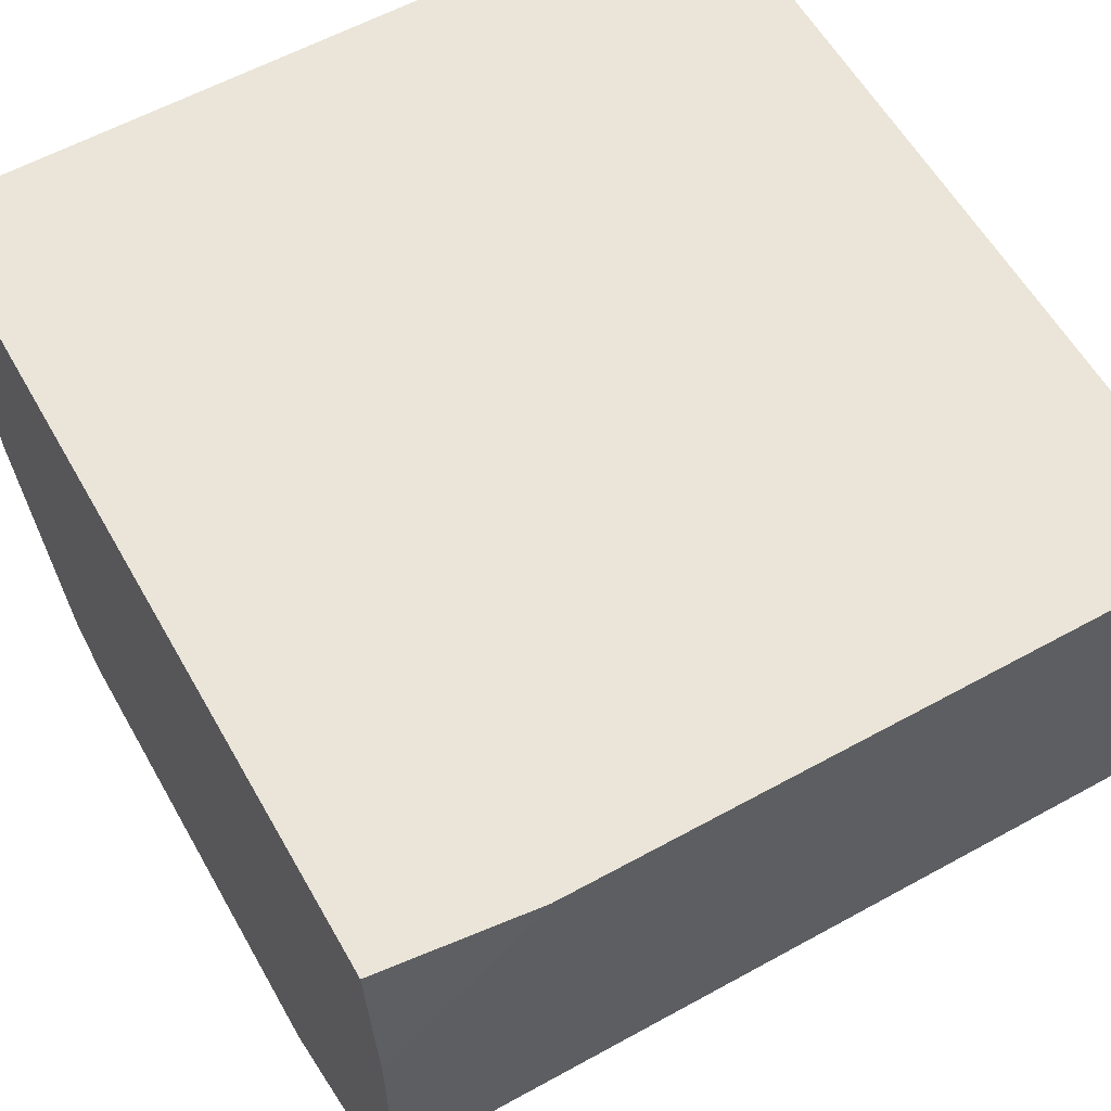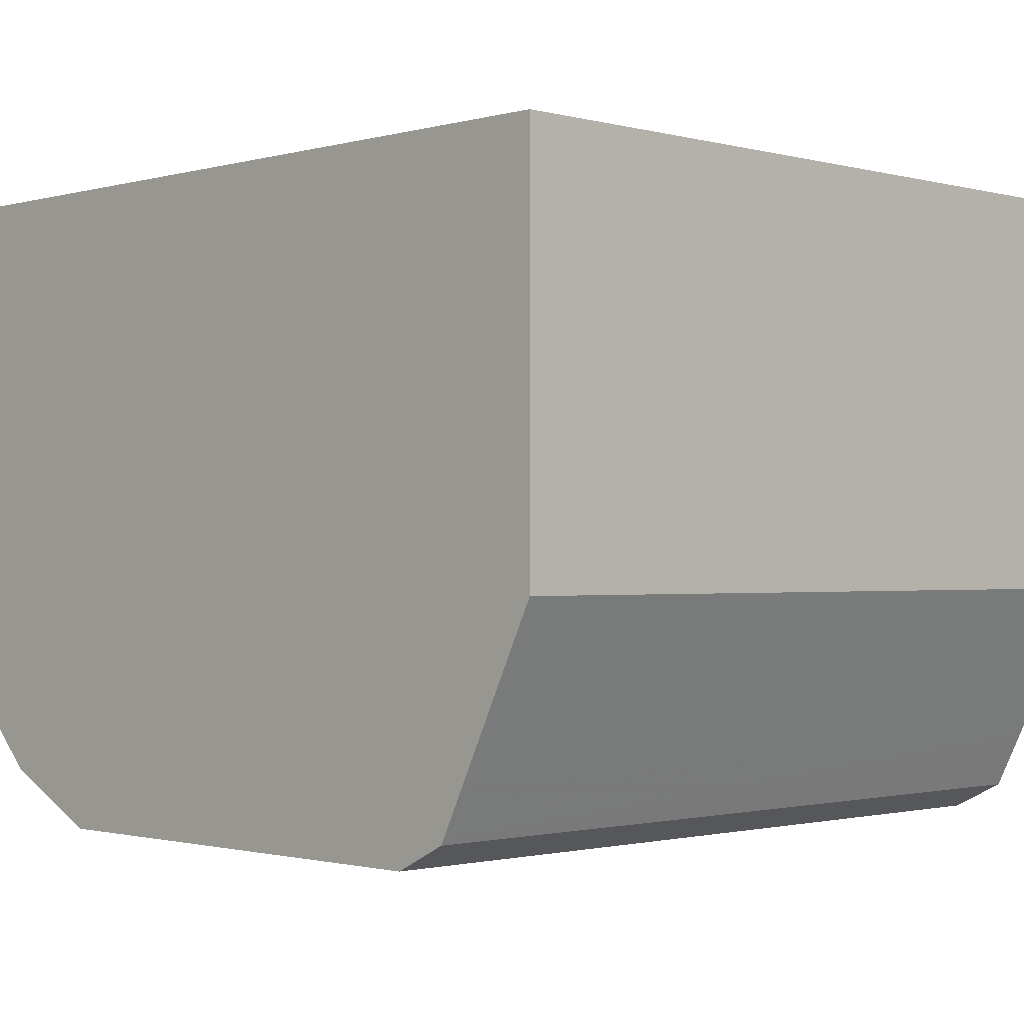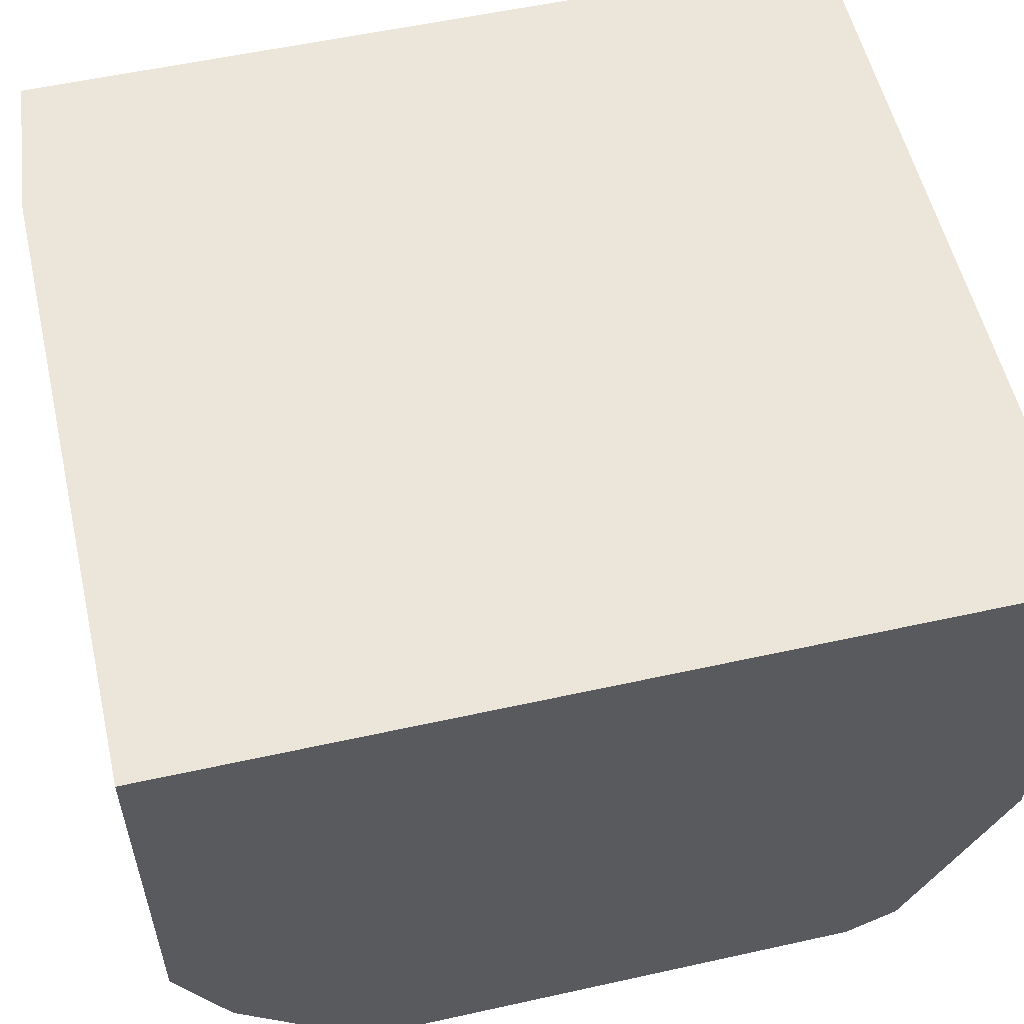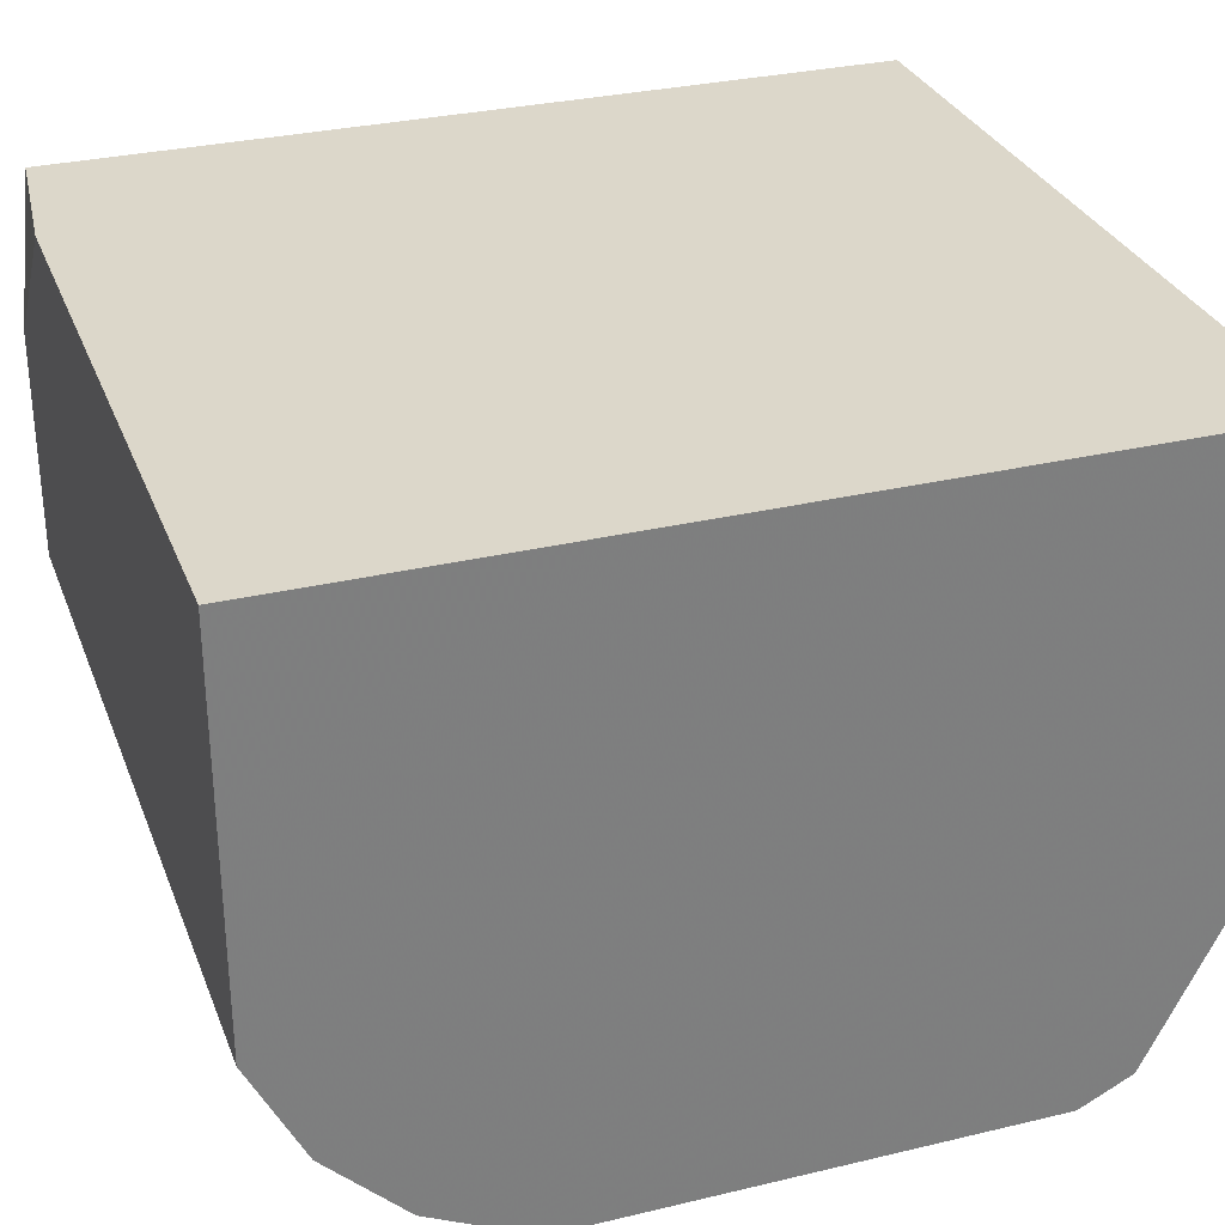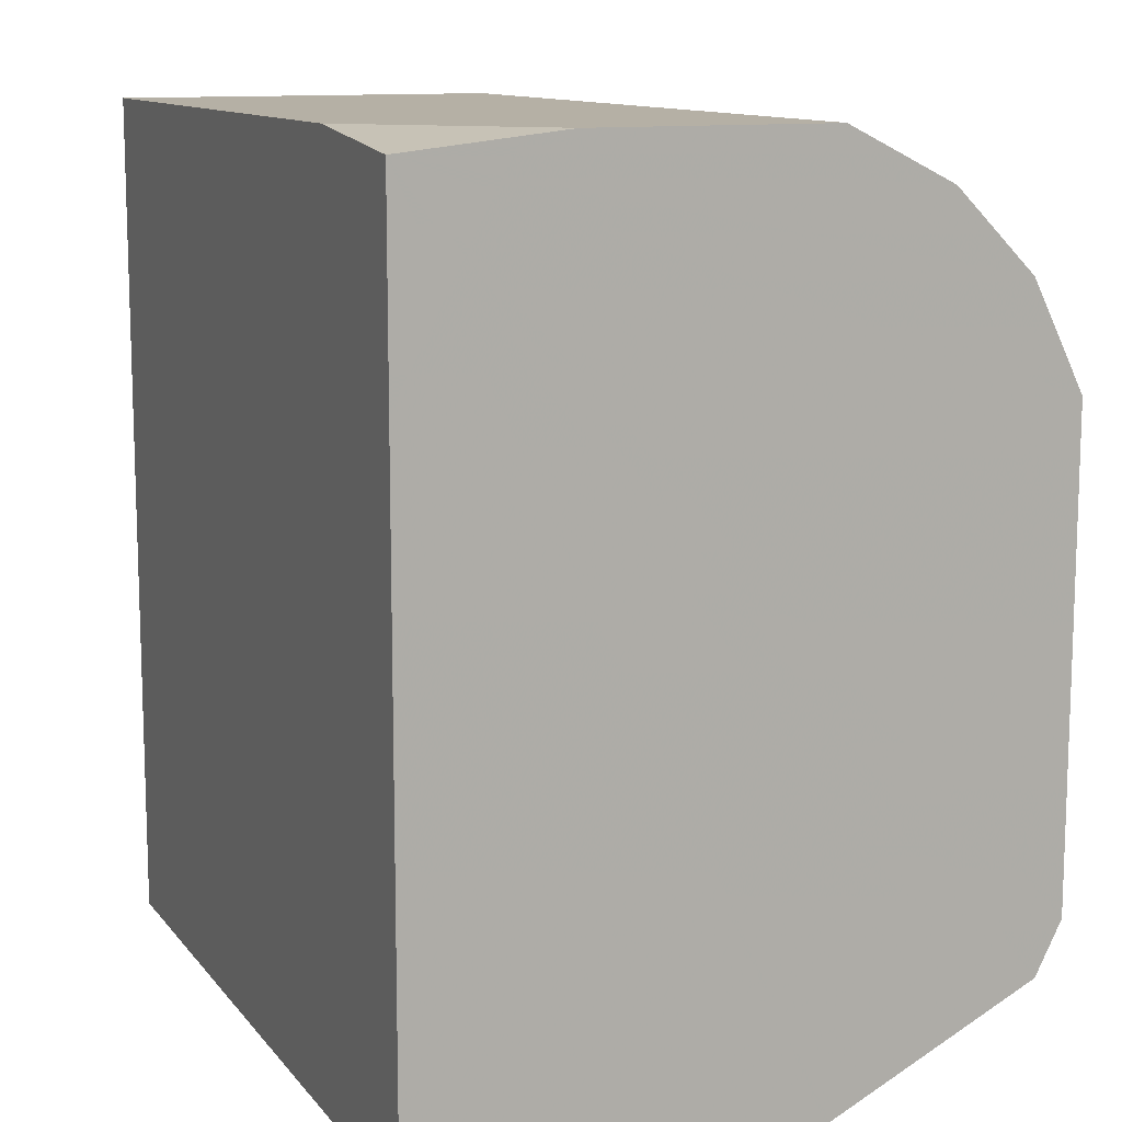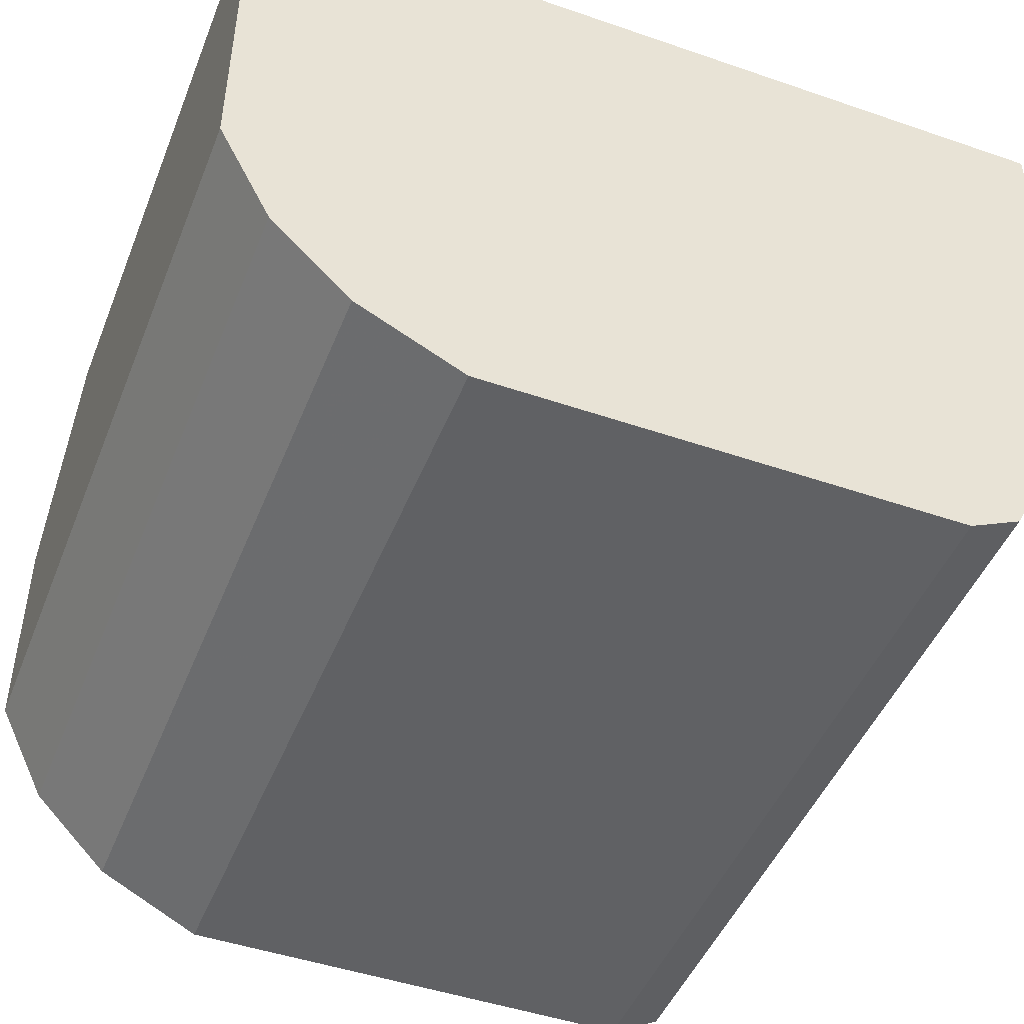
<metadata>
{"format":"obj","ext":"obj","renderer":"f3d","projection":"perspective","resolution":1024,"background":"white","views":[{"elev":59.3,"azim":150.5,"up":"+Z"},{"elev":-1.1,"azim":-44.5,"up":"+Z"},{"elev":55.6,"azim":-103.1,"up":"+Z"},{"elev":30.6,"azim":-109.0,"up":"+Z"},{"elev":11.7,"azim":67.0,"up":"+Y"},{"elev":-47.0,"azim":-111.3,"up":"+Z"}]}
</metadata>
<code>
v 0.337 0.09527 -0.3426
v 0.4954 0.09527 -0.3426
v 0.337 0.09527 -0.4382
v 0.337 -0.1143 -0.3426
v 0.5333 0.0911 -0.3426
v 0.5333 0.09527 -0.3811
v 0.5333 0.09527 -0.4382
v 0.337 0.08454 -0.4597
v 0.337 -0.1143 -0.4382
v 0.5333 -0.1143 -0.3426
v 0.5333 0.08891 -0.4509
v 0.5333 0.08263 -0.4635
v 0.337 0.08255 -0.4636
v 0.5333 -0.1143 -0.4382
v 0.337 -0.09526 -0.4763
v 0.5333 0.08255 -0.4636
v 0.337 0.06351 -0.4827
v 0.5333 -0.09526 -0.4763
v 0.337 -0.08933 -0.4882
v 0.5333 0.06351 -0.4827
v 0.337 0.04205 -0.4934
v 0.5333 -0.0889 -0.489
v 0.337 -0.0889 -0.489
v 0.5333 0.03809 -0.4954
v 0.337 0.03809 -0.4954
v 0.337 -0.08804 -0.4895
v 0.5333 -0.0762 -0.4954
v 0.337 -0.0762 -0.4954
f 8 12 13
f 8 11 12
f 7 11 8
f 5 7 6
f 5 20 16
f 5 12 11
f 5 16 12
f 5 24 20
f 9 15 18
f 5 11 7
f 9 18 14
f 22 26 27
f 13 16 20
f 13 20 17
f 15 19 18
f 17 20 21
f 18 19 22
f 19 23 22
f 20 24 21
f 21 24 25
f 22 23 26
f 24 27 28
f 5 27 24
f 12 16 13
f 5 22 27
f 24 28 25
f 5 14 18
f 1 2 6
f 1 6 7
f 1 7 3
f 1 3 8
f 1 8 13
f 1 13 17
f 1 17 21
f 1 21 25
f 1 25 28
f 1 28 26
f 1 26 23
f 1 23 19
f 1 19 15
f 1 15 9
f 1 9 4
f 1 4 10
f 1 10 5
f 1 5 2
f 2 5 6
f 3 7 8
f 4 9 14
f 4 14 10
f 5 10 14
f 5 18 22
f 26 28 27

</code>
